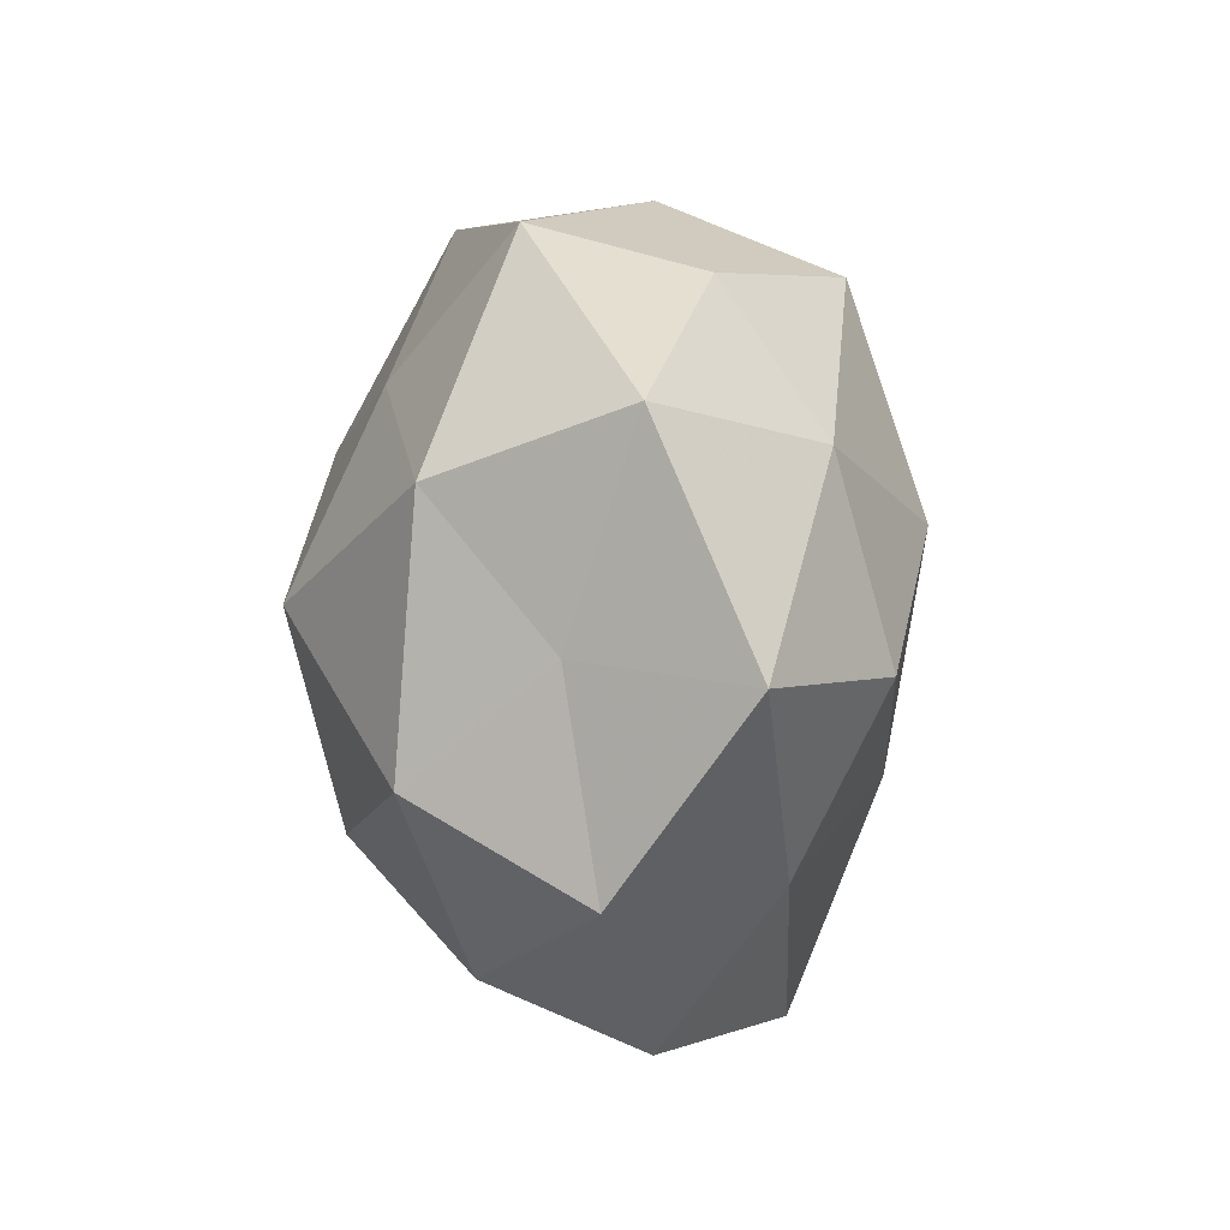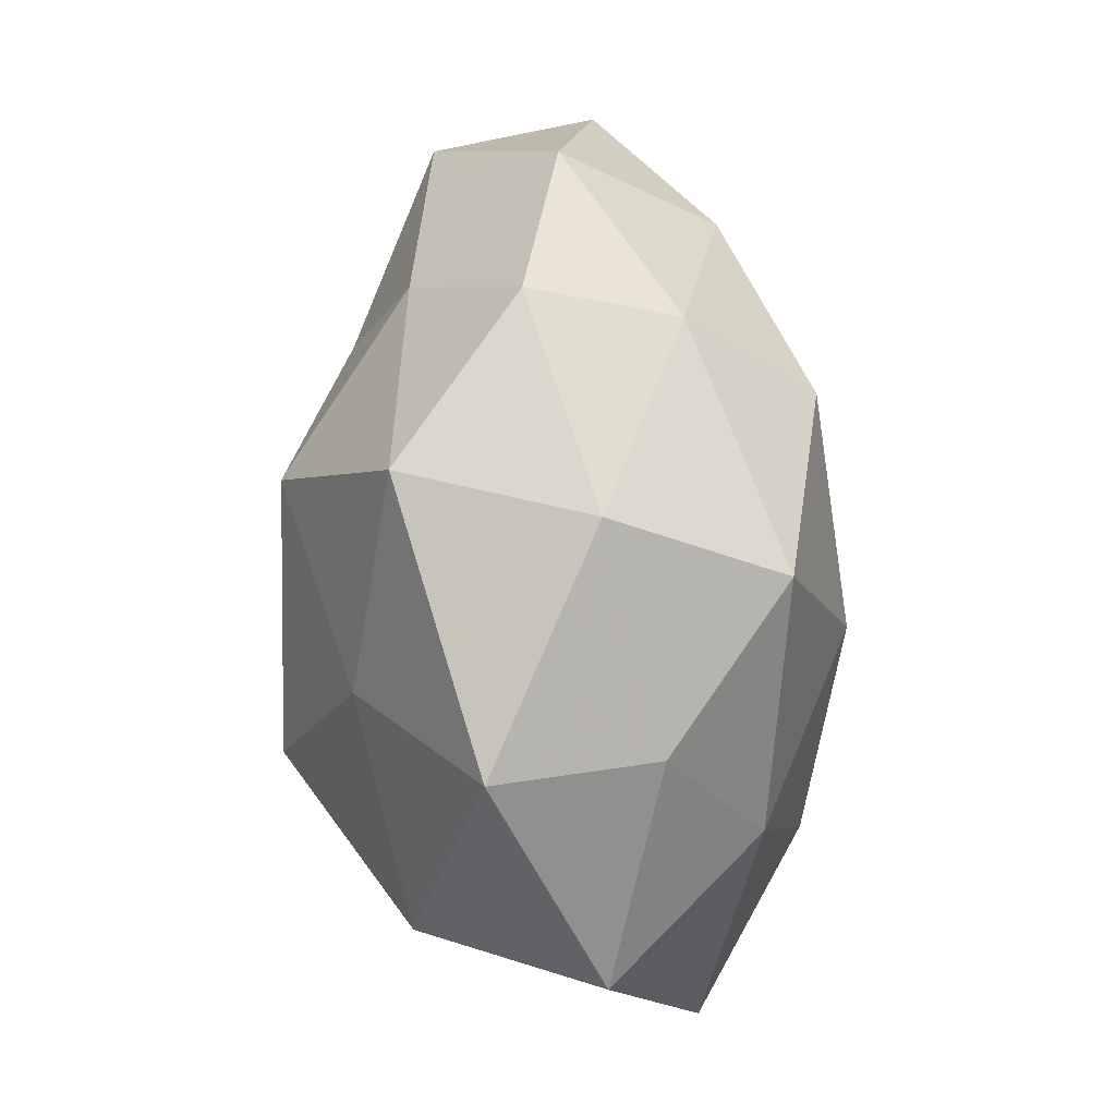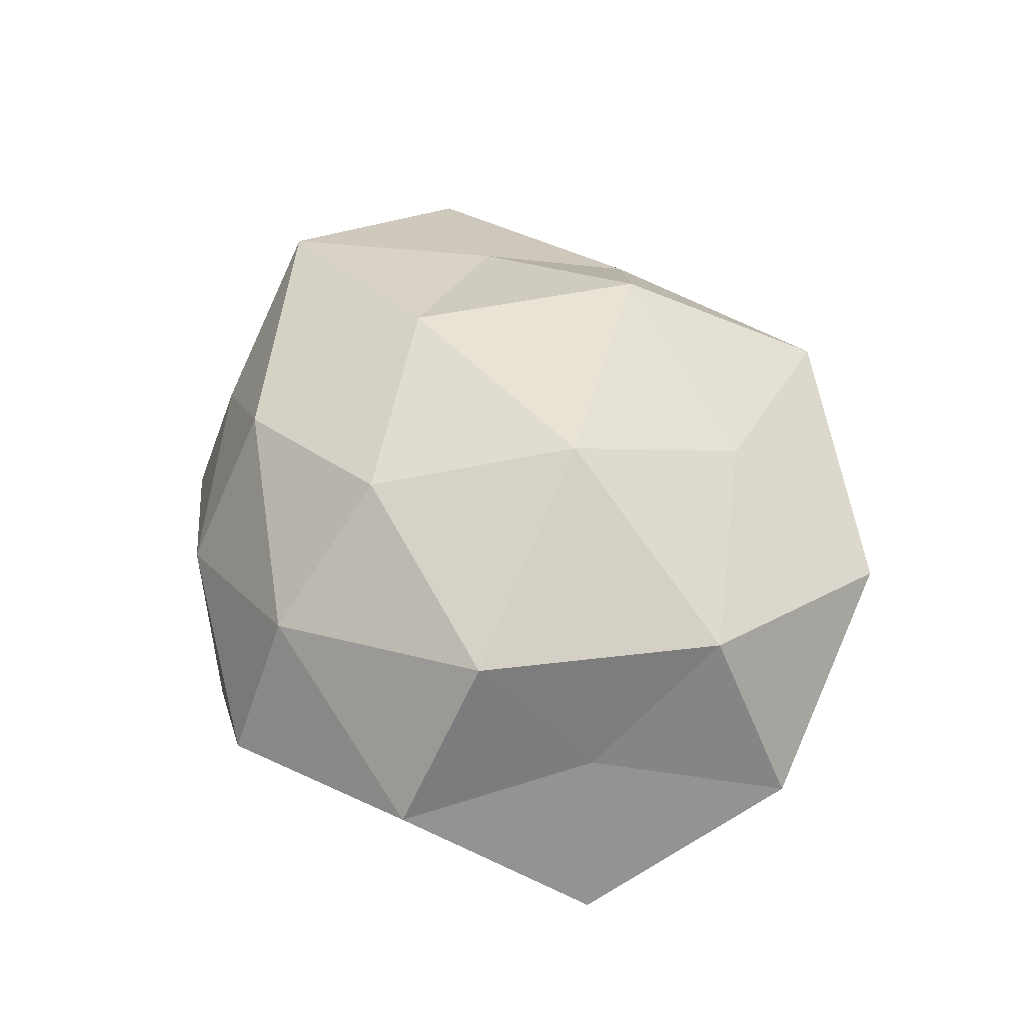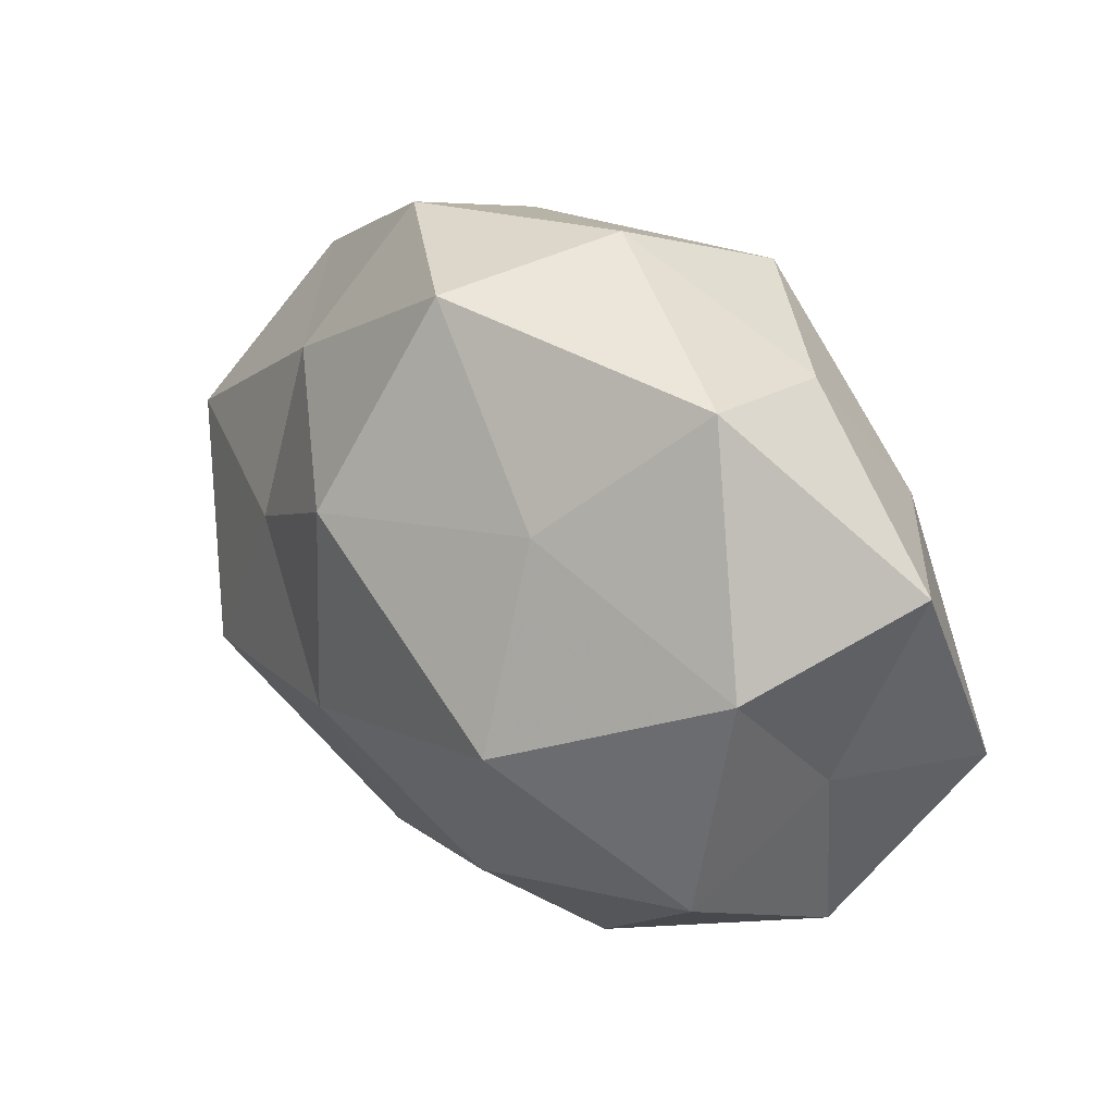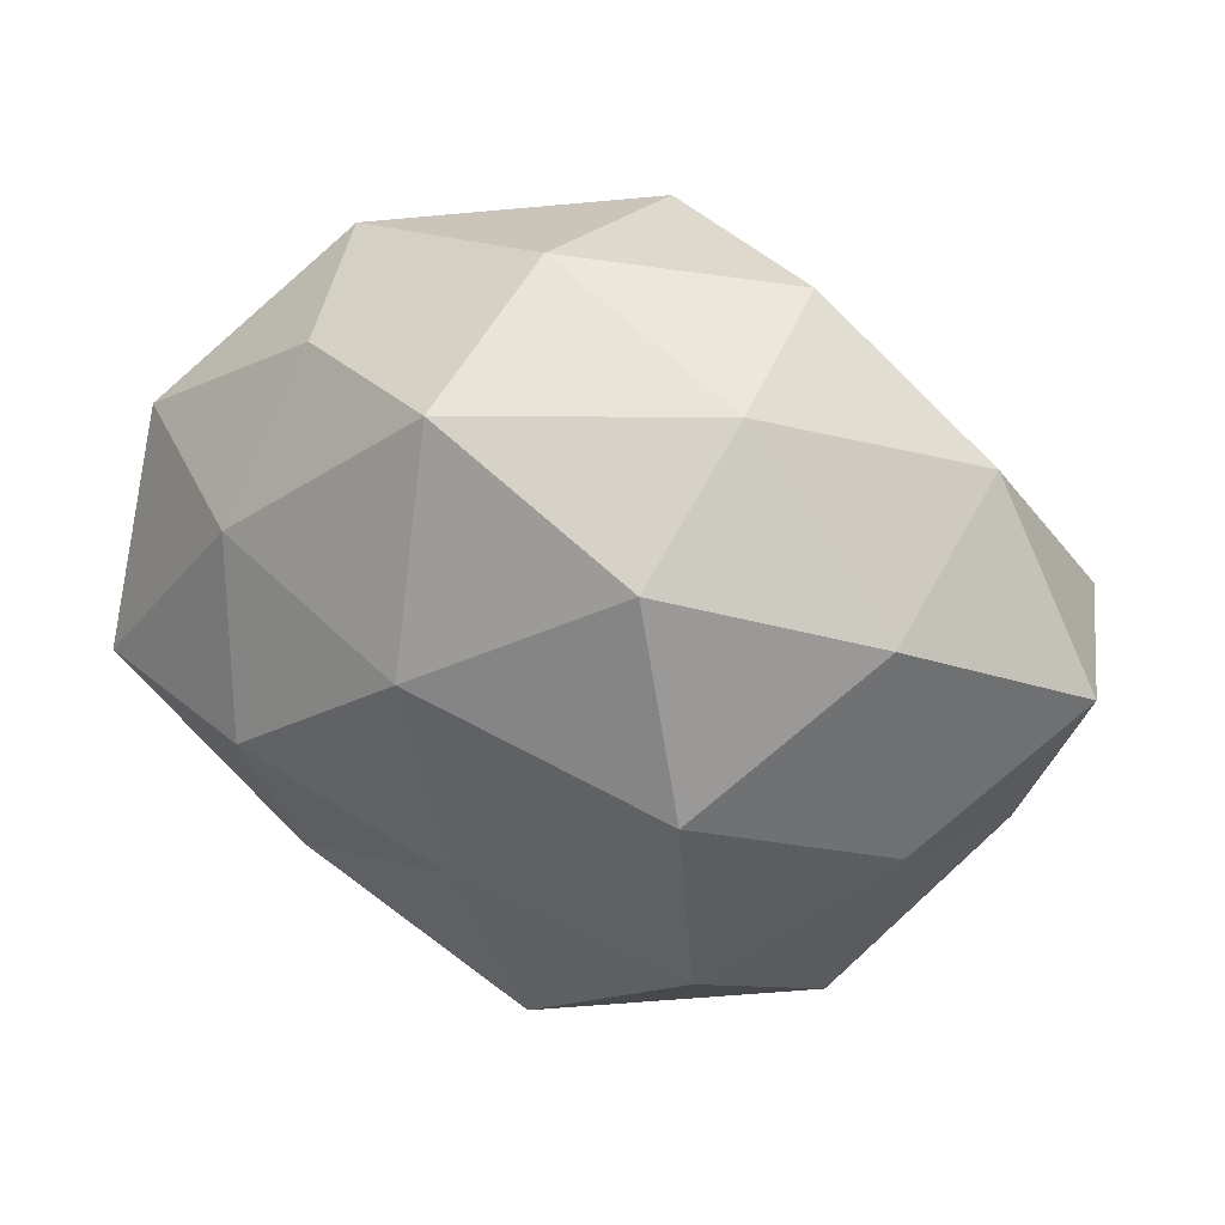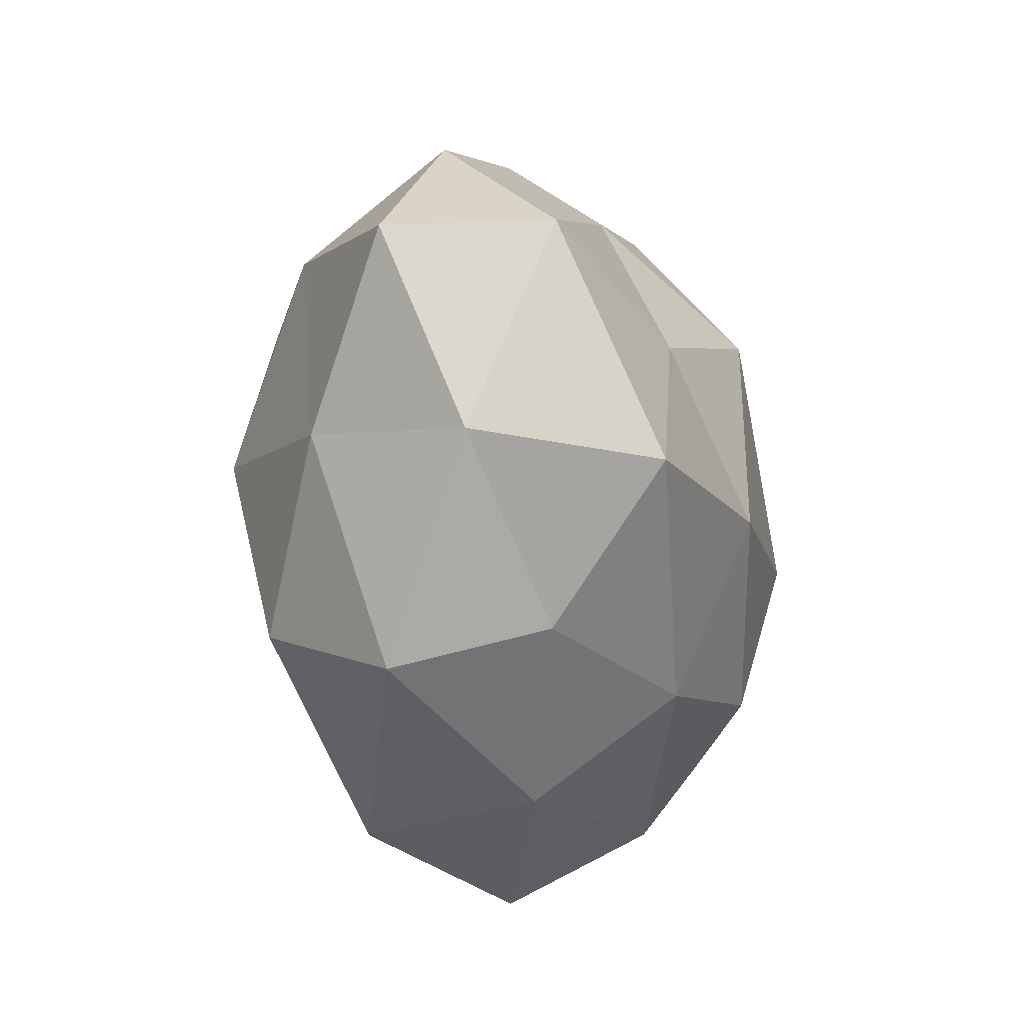
<metadata>
{"format":"obj","ext":"obj","renderer":"f3d","projection":"perspective","resolution":1024,"background":"white","views":[{"elev":-0.8,"azim":91.3,"up":"+Y"},{"elev":77.5,"azim":88.2,"up":"+Y"},{"elev":46.1,"azim":72.3,"up":"+Z"},{"elev":34.8,"azim":45.7,"up":"+Y"},{"elev":33.0,"azim":-160.7,"up":"+Y"},{"elev":-33.0,"azim":-80.3,"up":"+Y"}]}
</metadata>
<code>
v -0.02009 -0.02646 -0.02585
v 0.02267 -0.04411 -0.0039
v 0.009326 0.009446 -0.03259
v 0.03048 -0.006238 -0.02753
v 0.02059 0.0009061 0.03355
v -0.02697 -0.03258 0.009401
v -0.038 0.01547 -0.01926
v -0.02824 0.02479 0.01643
v -0.007902 0.01841 0.03171
v 0.05027 0.01881 -0.003356
v 0.01764 0.02353 0.02348
v 0.001751 -0.04287 -0.01802
v -0.009817 -0.009853 0.03173
v -0.002475 0.04241 0.01799
v 0.0333 0.01605 -0.02133
v -0.02765 0.004924 0.02427
v -0.05182 0.00638 0.01406
v -0.008511 -0.03251 0.02151
v 0.02754 0.0335 -0.009961
v -0.01492 0.02287 -0.02903
v -0.02025 -0.001477 -0.03196
v -0.04316 0.02683 -0.0008561
v -0.02038 0.03533 -0.01376
v -0.004251 -0.0429 0.003617
v -0.03977 -0.01154 -0.01662
v 0.006304 -0.01685 -0.0281
v 0.05217 -0.00715 -0.01445
v 0.02017 -0.03685 0.014
v 0.008724 0.03554 -0.02406
v 0.01369 -0.02269 0.02791
v -0.02229 0.0414 0.003614
v -0.05601 0.004845 -0.005517
v -0.03031 -0.03794 -0.008919
v 0.04265 0.01193 0.01803
v -0.03874 -0.01898 0.02421
v -0.04724 -0.01802 0.003008
v 0.03026 0.03814 0.009012
v 0.04476 -0.004501 0.004379
v 0.04339 -0.02807 0.0007705
v 0.03954 -0.01705 0.02031
v 0.003743 0.04453 -0.003916
v 0.02874 -0.02652 -0.01725
f 9 5 11
f 13 5 9
f 14 8 9
f 11 14 9
f 15 4 3
f 9 8 16
f 16 13 9
f 17 16 8
f 19 10 15
f 20 3 21
f 21 7 20
f 17 8 22
f 23 20 7
f 23 7 22
f 24 12 2
f 6 24 18
f 1 25 21
f 25 7 21
f 3 4 26
f 12 1 26
f 21 26 1
f 3 26 21
f 15 27 4
f 10 27 15
f 24 2 28
f 24 28 18
f 15 3 29
f 19 15 29
f 29 3 20
f 29 20 23
f 13 30 5
f 18 30 13
f 18 28 30
f 14 31 8
f 22 8 31
f 31 23 22
f 22 7 32
f 32 17 22
f 25 32 7
f 33 1 12
f 6 33 24
f 33 12 24
f 33 25 1
f 34 11 5
f 35 13 16
f 35 16 17
f 6 18 35
f 18 13 35
f 36 17 32
f 36 32 25
f 6 36 33
f 36 25 33
f 6 35 36
f 35 17 36
f 37 14 11
f 19 37 10
f 37 34 10
f 37 11 34
f 10 38 27
f 10 34 38
f 28 2 39
f 27 38 39
f 40 5 30
f 30 28 40
f 34 5 40
f 38 34 40
f 28 39 40
f 40 39 38
f 19 29 41
f 29 23 41
f 41 31 14
f 41 23 31
f 41 14 37
f 19 41 37
f 2 12 42
f 42 26 4
f 12 26 42
f 4 27 42
f 42 39 2
f 27 39 42

</code>
